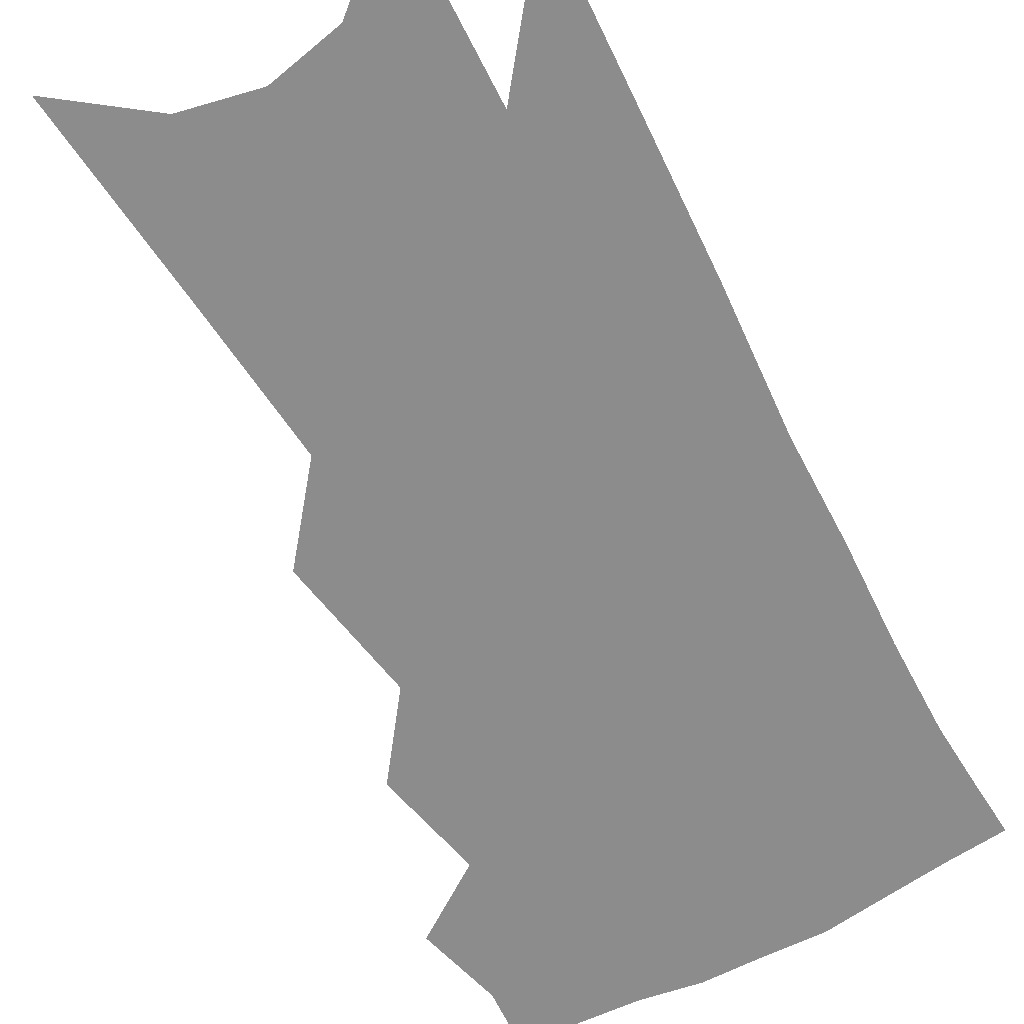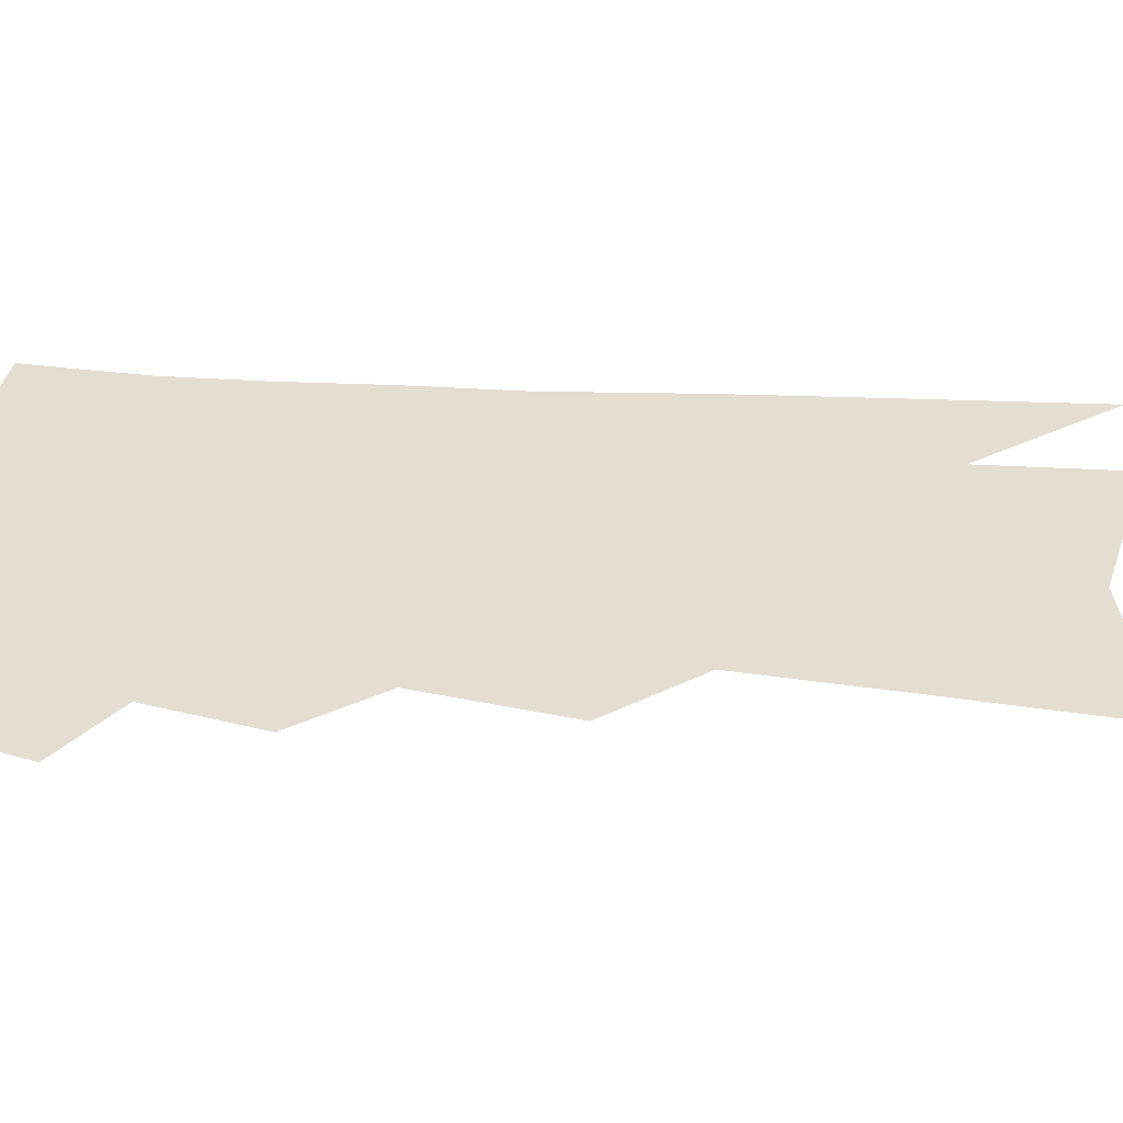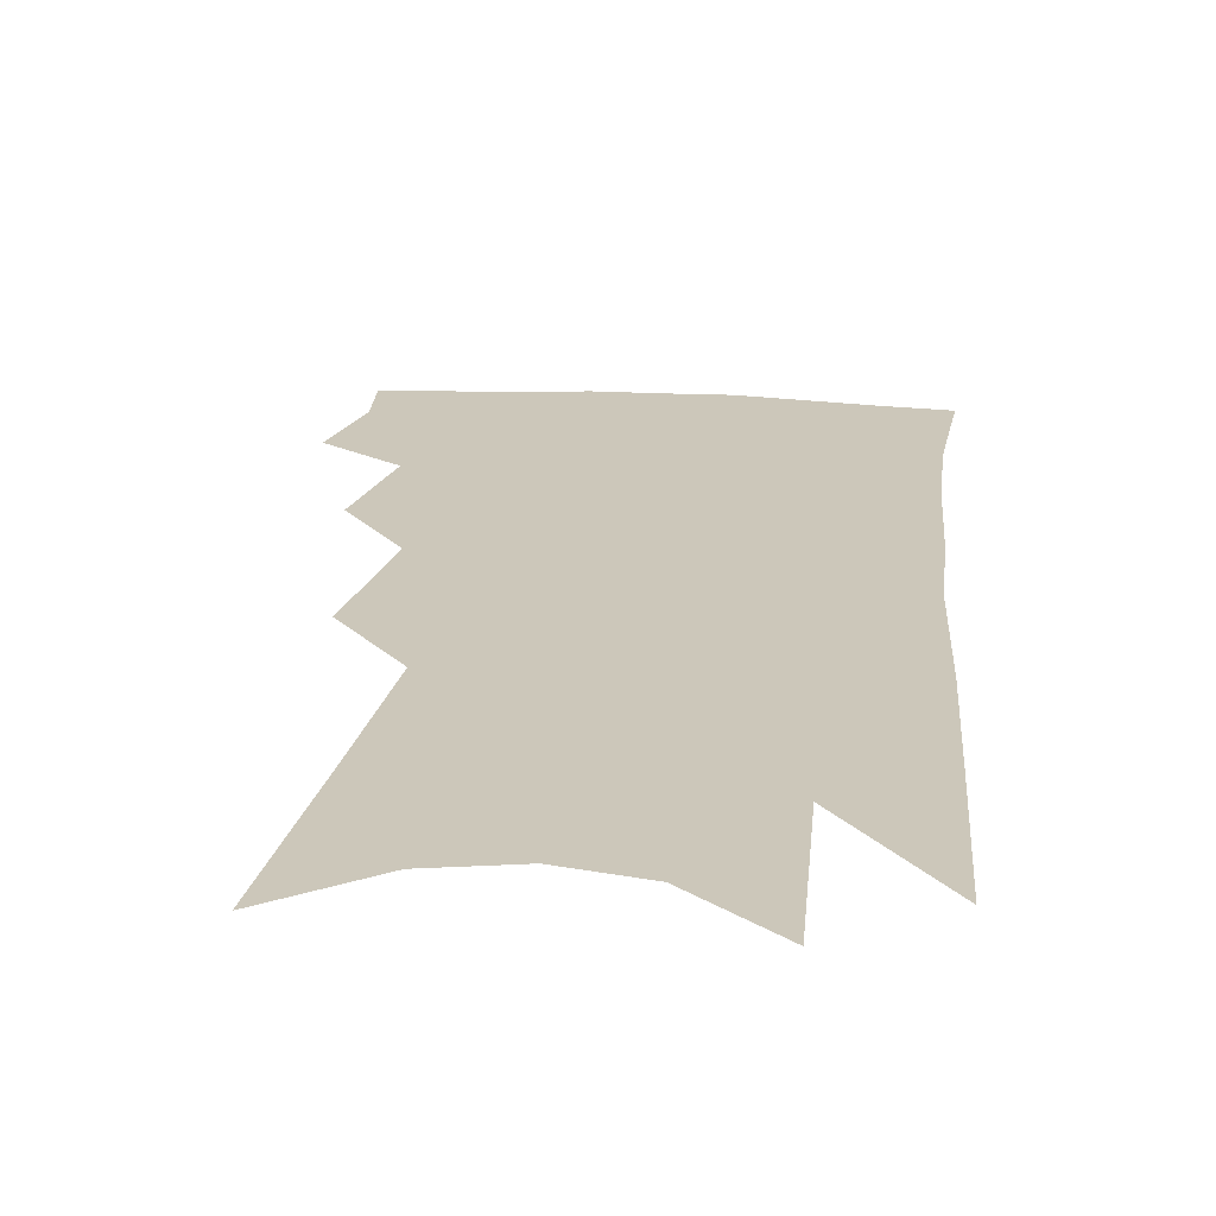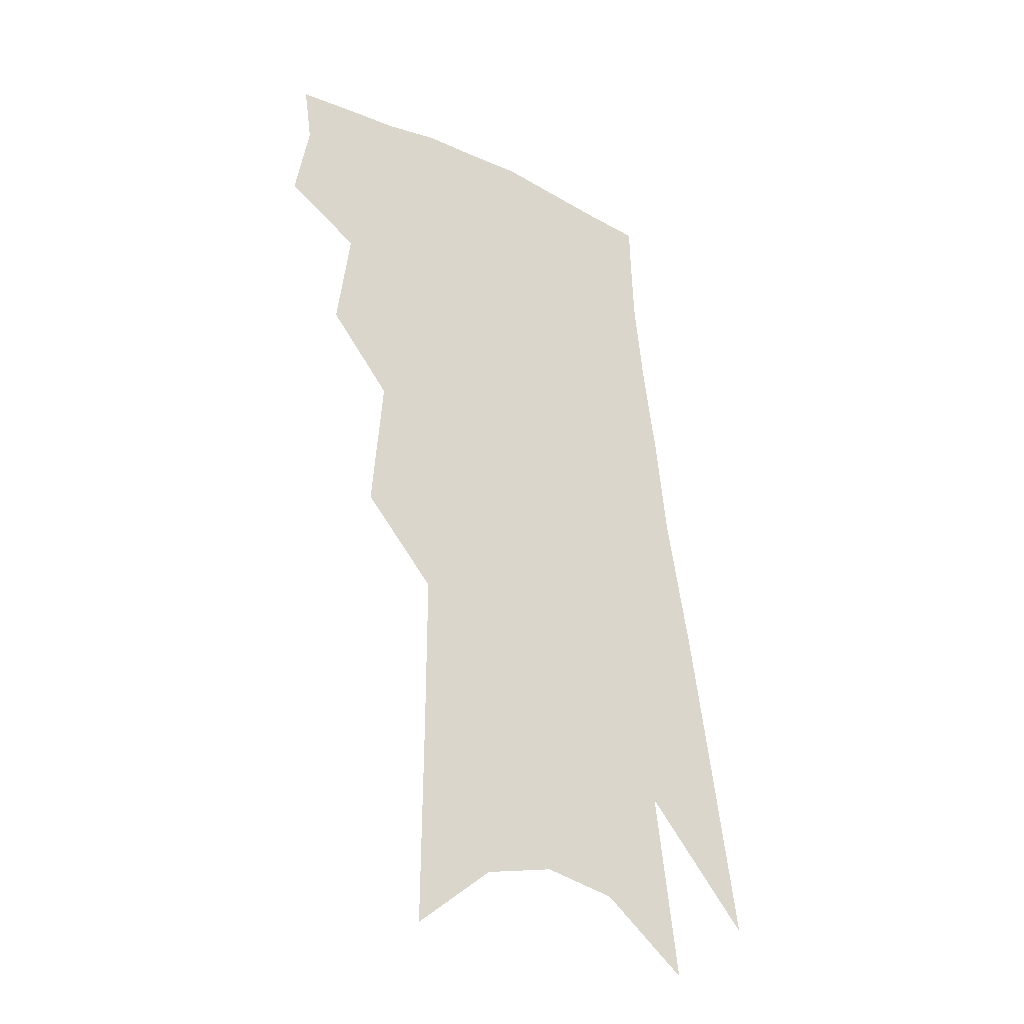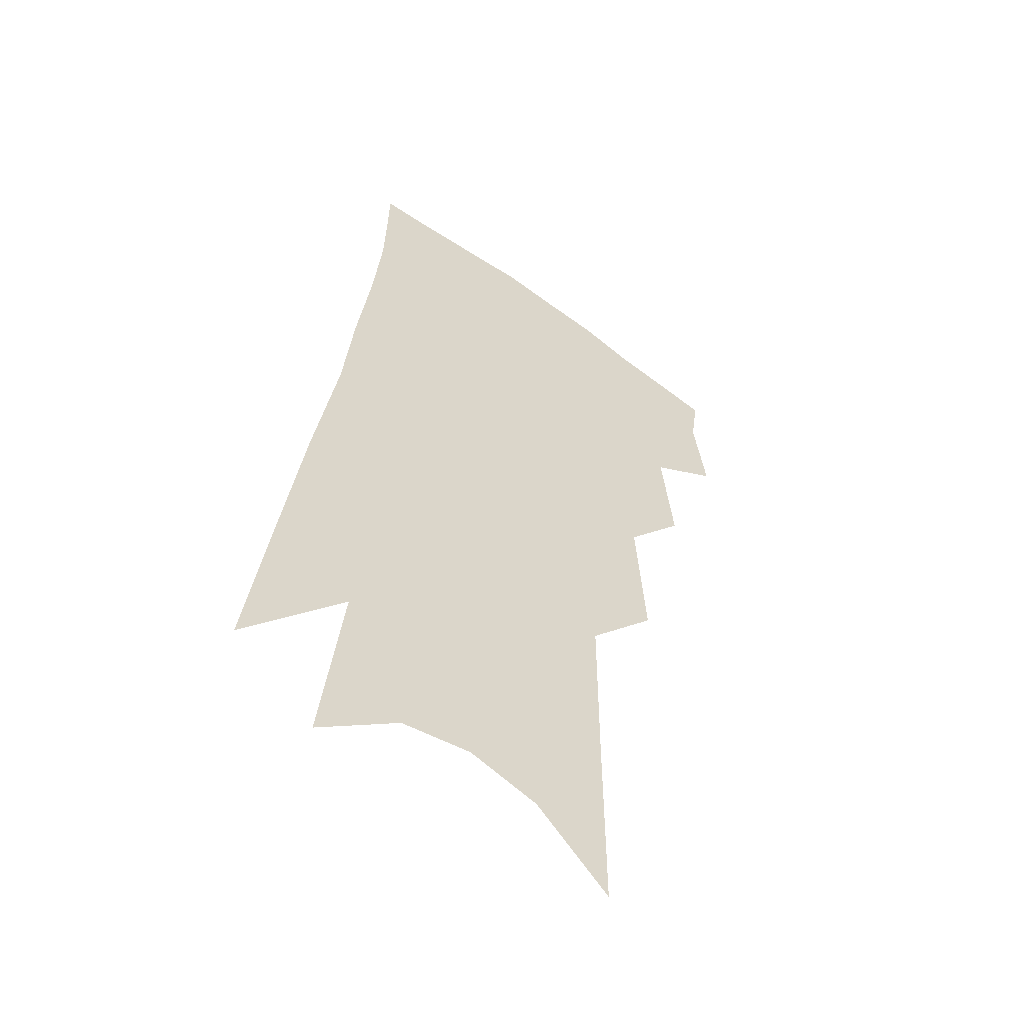
<metadata>
{"format":"obj","ext":"obj","renderer":"f3d","projection":"perspective","resolution":1024,"background":"white","views":[{"elev":-64.2,"azim":33.9,"up":"+Z"},{"elev":36.2,"azim":-78.9,"up":"+Z"},{"elev":21.3,"azim":12.1,"up":"+Z"},{"elev":-34.1,"azim":-37.4,"up":"+Y"},{"elev":-53.3,"azim":144.5,"up":"+Y"}]}
</metadata>
<code>
v 513.2 339.7 0
v 516.9 361.1 0
v 514.6 376 0
v 529.2 301.3 0
v 532.6 328.8 0
v 533.6 348.5 0
v 532 363.6 0
v 529.3 378.6 0
v 543 247.1 0
v 545.7 283 0
v 547.4 310 0
v 549.4 334.4 0
v 548.6 350.7 0
v 546.8 365.8 0
v 544.1 381 0
v 561.9 134 0
v 562.1 186.2 0
v 562 227.4 0
v 563.1 264.6 0
v 563.4 292.1 0
v 564.6 317.8 0
v 564.3 336.2 0
v 563.9 353 0
v 562 368 0
v 558.8 384.9 0
v 582.2 152.3 0
v 580.6 197.6 0
v 579.5 235.4 0
v 579.5 269.9 0
v 579.7 298.9 0
v 579.9 321.5 0
v 579.6 339.1 0
v 578.8 354.6 0
v 577.4 369.5 0
v 574.1 386.6 0
v 601.2 158.2 0
v 598.2 204.9 0
v 596.3 242.1 0
v 595.3 274 0
v 594.7 301.1 0
v 594.4 322.2 0
v 594.1 340.1 0
v 594 356.5 0
v 592.5 371.3 0
v 589.2 388.7 0
v 620.6 156 0
v 616.4 201.5 0
v 612.9 240.7 0
v 611.2 272.4 0
v 610 298.5 0
v 608.9 321.9 0
v 608.5 341.5 0
v 608.4 357.4 0
v 608.1 372 0
v 605.7 388.2 0
v 643.1 140.2 0
v 637.3 188.1 0
v 631.2 232.4 0
v 628.8 264.2 0
v 626.3 293 0
v 624 318.9 0
v 622.8 340.3 0
v 622.9 357.5 0
v 622.8 372.7 0
v 621.6 387.7 0
v 665.4 158 0
v 658.9 203 0
v 653 242.2 0
v 646.7 279.2 0
v 643.7 306.6 0
v 640 333.1 0
v 637.5 356.9 0
v 636.9 373.3 0
v 636.5 387.7 0
f 5 6 1
f 1 6 2
f 6 7 2
f 2 7 3
f 7 8 3
f 10 11 4
f 4 11 5
f 11 12 5
f 5 12 6
f 12 13 6
f 6 13 7
f 13 14 7
f 7 14 8
f 14 15 8
f 18 19 9
f 9 19 10
f 19 20 10
f 10 20 11
f 20 21 11
f 11 21 12
f 21 22 12
f 12 22 13
f 22 23 13
f 13 23 14
f 23 24 14
f 14 24 15
f 24 25 15
f 16 26 17
f 26 27 17
f 17 27 18
f 27 28 18
f 18 28 19
f 28 29 19
f 19 29 20
f 29 30 20
f 20 30 21
f 30 31 21
f 21 31 22
f 31 32 22
f 22 32 23
f 32 33 23
f 23 33 24
f 33 34 24
f 24 34 25
f 34 35 25
f 26 36 27
f 36 37 27
f 27 37 28
f 37 38 28
f 28 38 29
f 38 39 29
f 29 39 30
f 39 40 30
f 30 40 31
f 40 41 31
f 31 41 32
f 41 42 32
f 32 42 33
f 42 43 33
f 33 43 34
f 43 44 34
f 34 44 35
f 44 45 35
f 36 46 37
f 46 47 37
f 37 47 38
f 47 48 38
f 38 48 39
f 48 49 39
f 39 49 40
f 49 50 40
f 40 50 41
f 50 51 41
f 41 51 42
f 51 52 42
f 42 52 43
f 52 53 43
f 43 53 44
f 53 54 44
f 44 54 45
f 54 55 45
f 46 56 47
f 56 57 47
f 47 57 48
f 57 58 48
f 48 58 49
f 58 59 49
f 49 59 50
f 59 60 50
f 50 60 51
f 60 61 51
f 51 61 52
f 61 62 52
f 52 62 53
f 62 63 53
f 53 63 54
f 63 64 54
f 54 64 55
f 64 65 55
f 57 66 58
f 66 67 58
f 58 67 59
f 67 68 59
f 59 68 60
f 68 69 60
f 60 69 61
f 69 70 61
f 61 70 62
f 70 71 62
f 62 71 63
f 71 72 63
f 63 72 64
f 72 73 64
f 64 73 65
f 73 74 65

</code>
